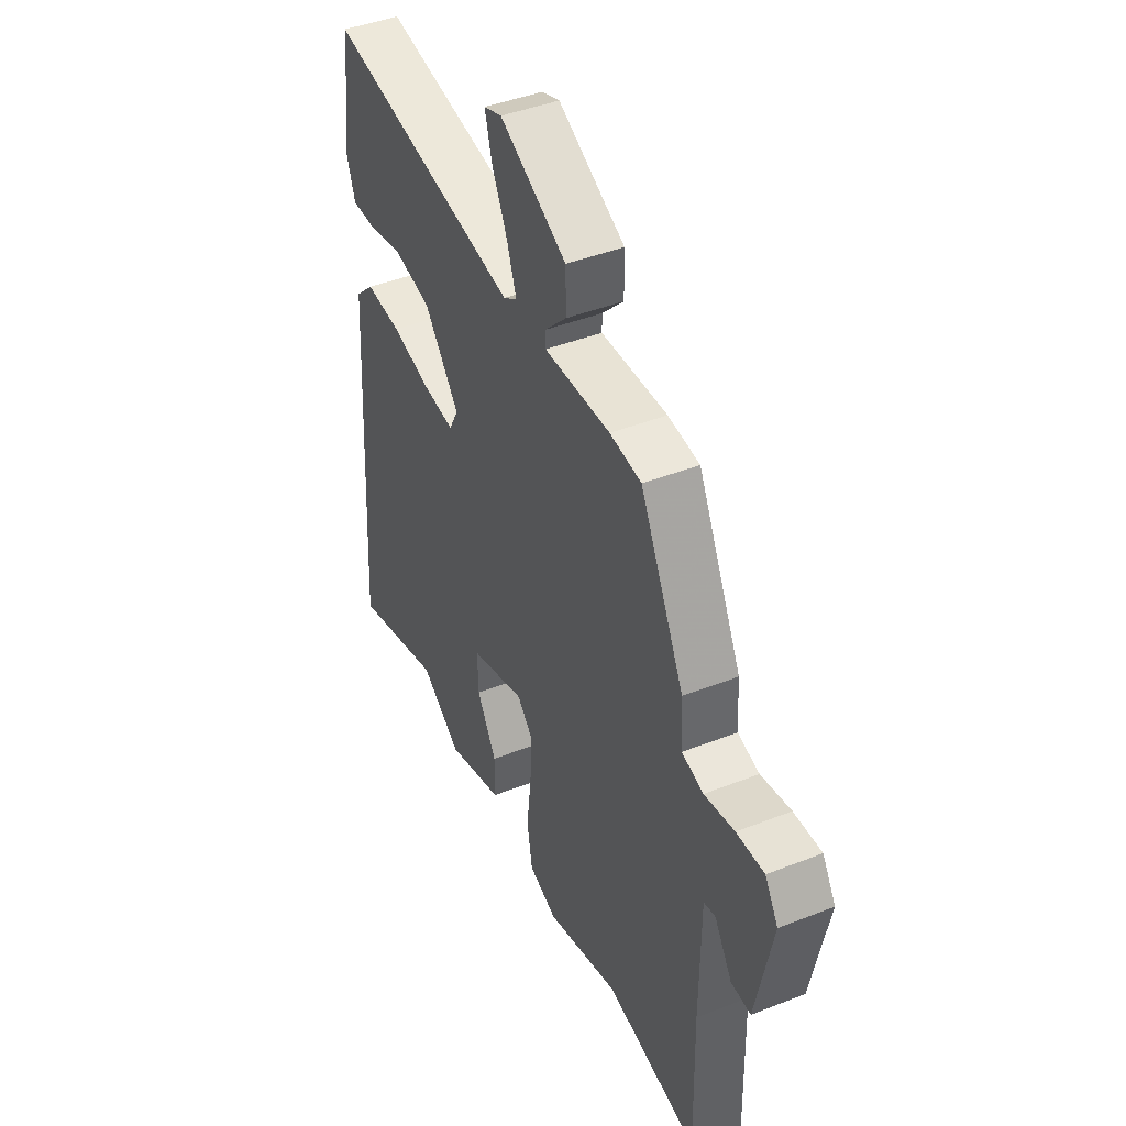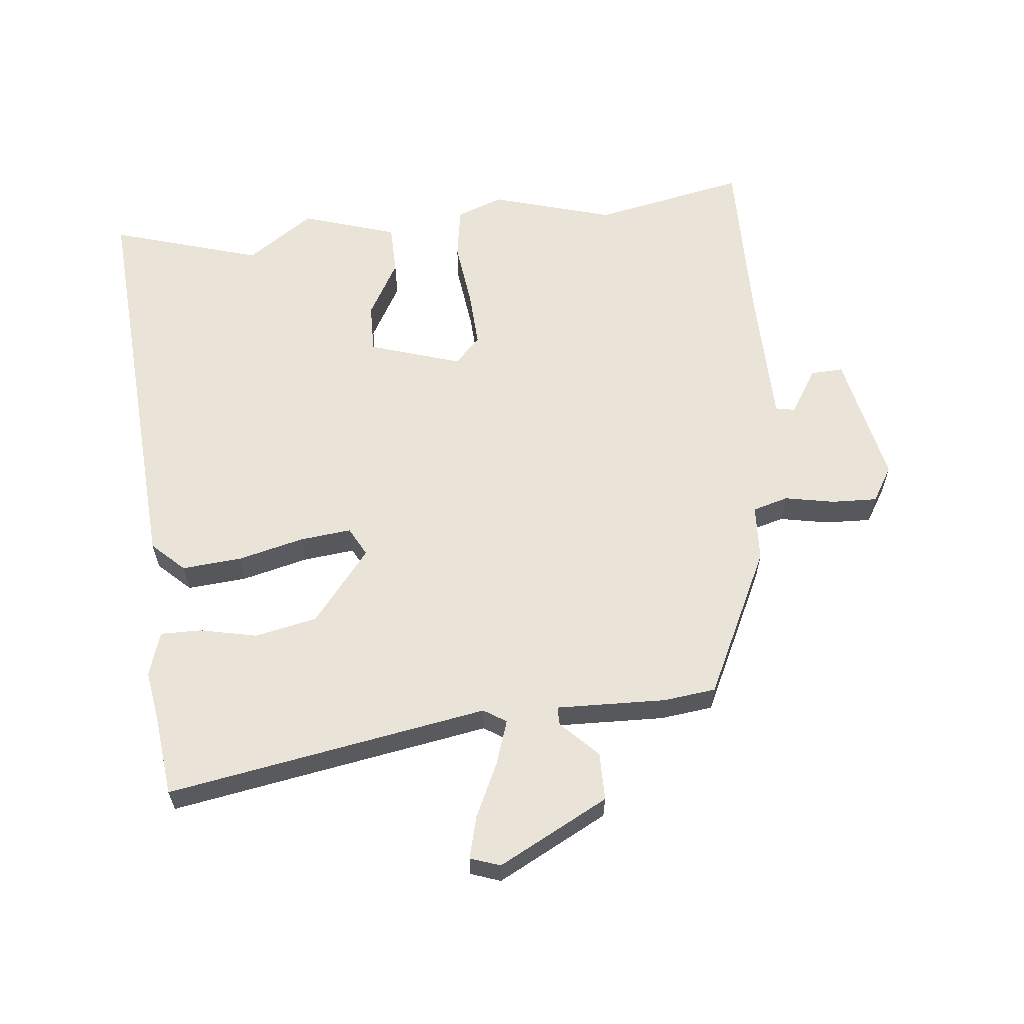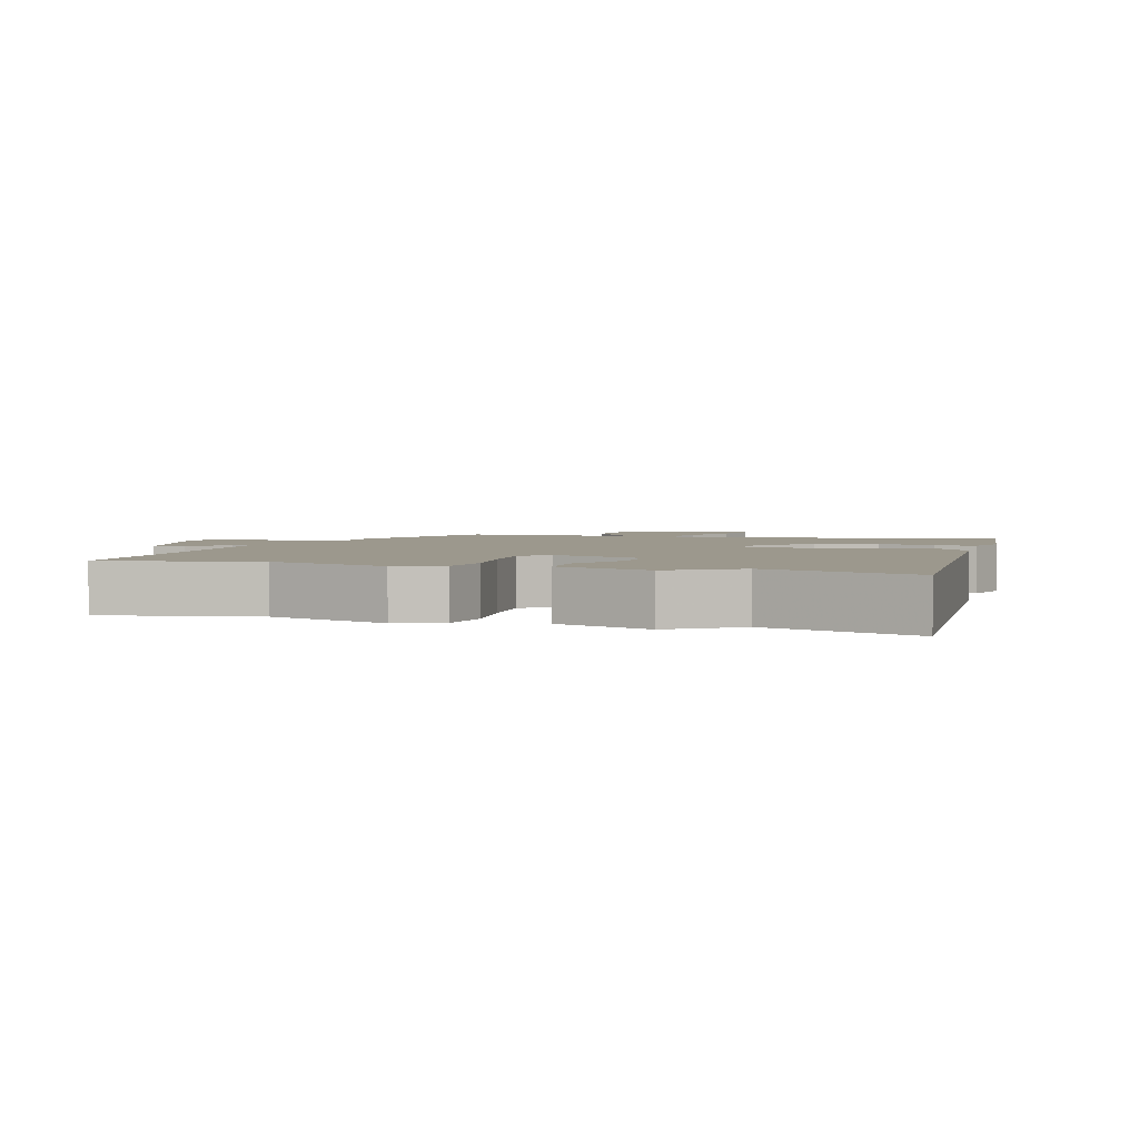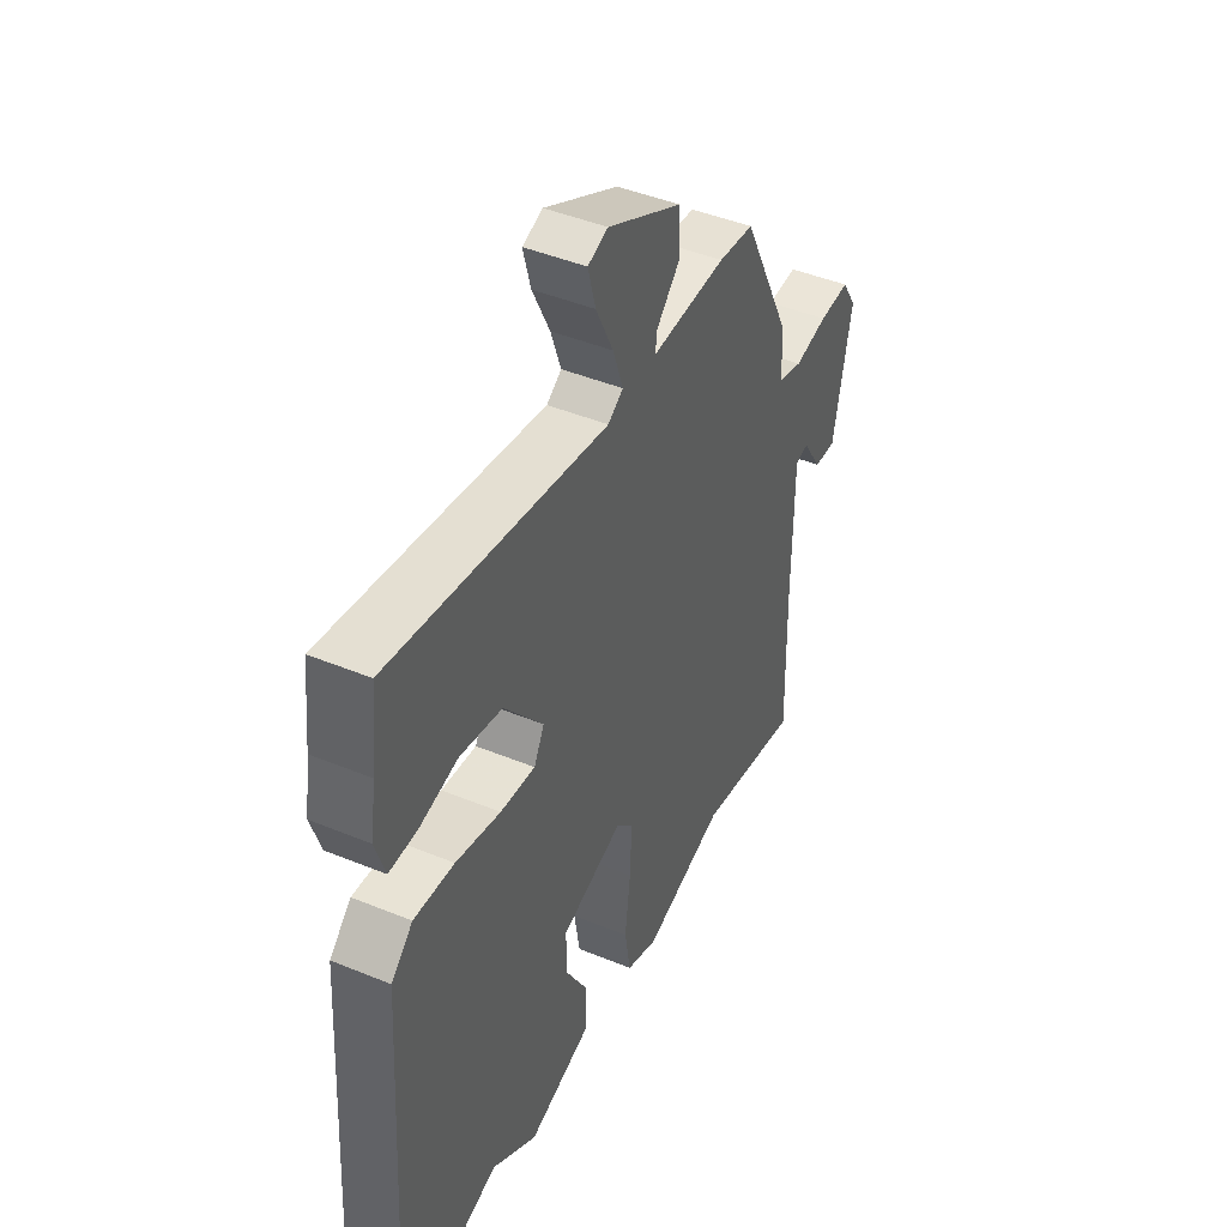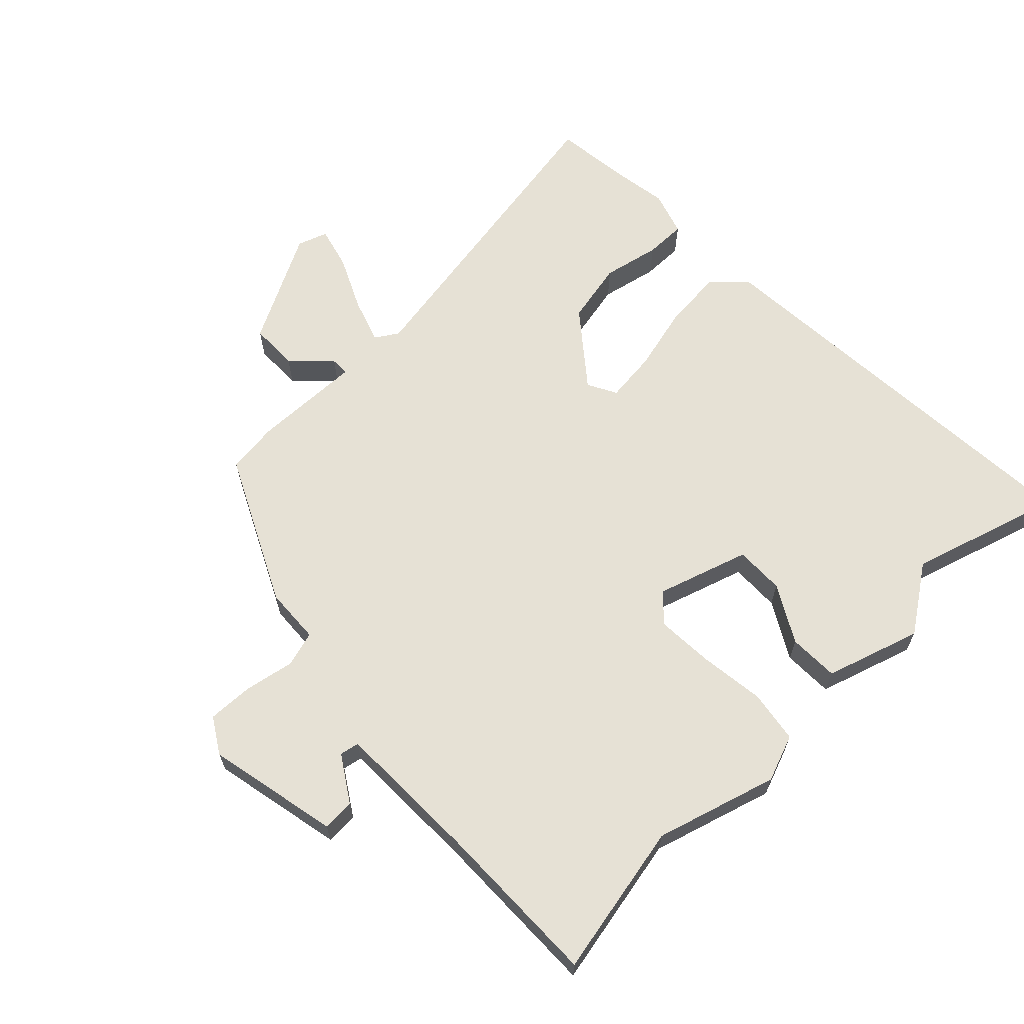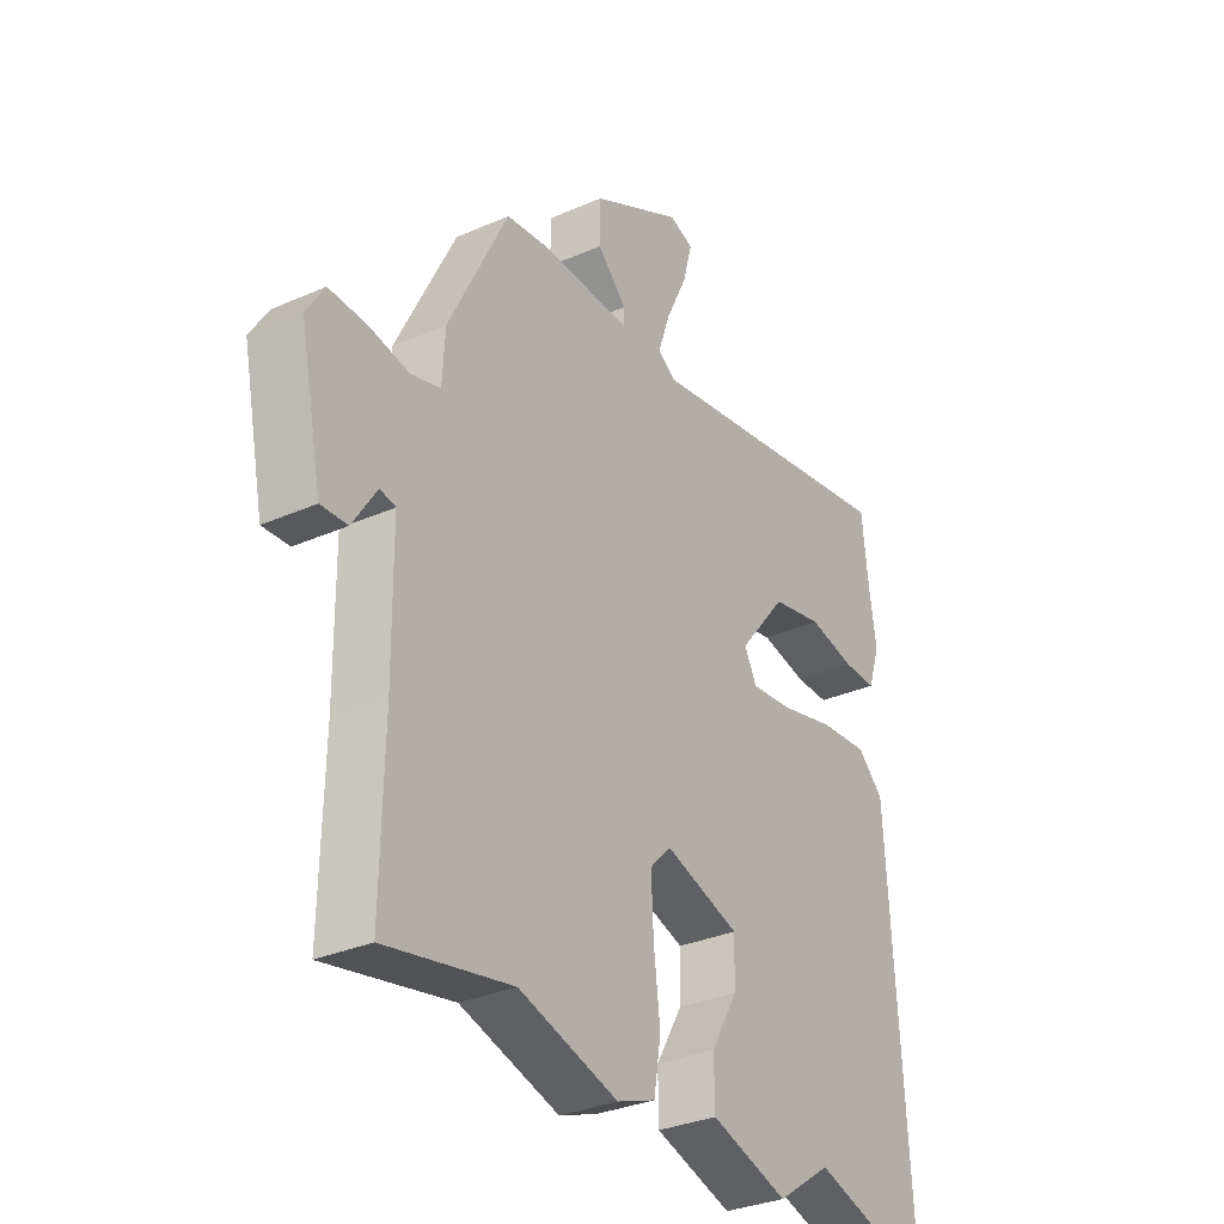
<metadata>
{"format":"obj","ext":"obj","renderer":"f3d","projection":"perspective","resolution":1024,"background":"white","views":[{"elev":43.4,"azim":65.1,"up":"+Z"},{"elev":61.1,"azim":-6.4,"up":"+Y"},{"elev":3.1,"azim":-162.9,"up":"+Y"},{"elev":44.6,"azim":-64.4,"up":"+Z"},{"elev":64.7,"azim":135.6,"up":"+Y"},{"elev":-31.5,"azim":122.1,"up":"+Z"}]}
</metadata>
<code>
v 0.348 0.07 0.459
v 0.458 0.07 0.237
v 0.463 0.07 0.152
v 0.517 0.07 0.137
v 0.592 0.07 0.152
v 0.661 0.07 0.155
v 0.694 0.07 0.102
v 0.653 0.07 -0.098
v 0.604 0.07 -0.096
v 0.56 0.07 -0.028
v 0.531 0.07 -0.034
v 0.529 0.07 -0.251
v 0.534 0.07 -0.507
v 0.302 0.07 -0.462
v 0.119 0.07 -0.517
v 0.048 0.07 -0.491
v 0.035 0.07 -0.412
v 0.047 0.07 -0.312
v 0.051 0.07 -0.226
v 0.012 0.07 -0.186
v -0.126 0.07 -0.231
v -0.124 0.07 -0.306
v -0.075 0.07 -0.391
v -0.076 0.07 -0.467
v -0.219 0.07 -0.513
v -0.32 0.07 -0.444
v -0.546 0.07 -0.514
v -0.508 0.07 0.11
v -0.46 0.07 0.156
v -0.37 0.07 0.149
v -0.27 0.07 0.125
v -0.192 0.07 0.117
v -0.169 0.07 0.161
v -0.257 0.07 0.269
v -0.351 0.07 0.288
v -0.437 0.07 0.269
v -0.499 0.07 0.268
v -0.521 0.07 0.335
v -0.509 0.07 0.414
v -0.496 0.07 0.534
v -0.011 0.07 0.454
v 0.023 0.07 0.476
v 0 0.07 0.543
v -0.039 0.07 0.624
v -0.056 0.07 0.688
v -0.011 0.07 0.704
v 0.156 0.07 0.618
v 0.157 0.07 0.545
v 0.103 0.07 0.49
v 0.103 0.07 0.462
v 0.269 0.07 0.468
v 0.348 0 0.459
v 0.458 0 0.237
v 0.463 0 0.152
v 0.517 0 0.137
v 0.592 0 0.152
v 0.661 0 0.155
v 0.694 0 0.102
v 0.653 0 -0.098
v 0.604 0 -0.096
v 0.56 0 -0.028
v 0.531 0 -0.034
v 0.529 0 -0.251
v 0.534 0 -0.507
v 0.302 0 -0.462
v 0.119 0 -0.517
v 0.048 0 -0.491
v 0.035 0 -0.412
v 0.047 0 -0.312
v 0.051 0 -0.226
v 0.012 0 -0.186
v -0.126 0 -0.231
v -0.124 0 -0.306
v -0.075 0 -0.391
v -0.076 0 -0.467
v -0.219 0 -0.513
v -0.32 0 -0.444
v -0.546 0 -0.514
v -0.508 0 0.11
v -0.46 0 0.156
v -0.37 0 0.149
v -0.27 0 0.125
v -0.192 0 0.117
v -0.169 0 0.161
v -0.257 0 0.269
v -0.351 0 0.288
v -0.437 0 0.269
v -0.499 0 0.268
v -0.521 0 0.335
v -0.509 0 0.414
v -0.496 0 0.534
v -0.011 0 0.454
v 0.023 0 0.476
v 0 0 0.543
v -0.039 0 0.624
v -0.056 0 0.688
v -0.011 0 0.704
v 0.156 0 0.618
v 0.157 0 0.545
v 0.103 0 0.49
v 0.103 0 0.462
v 0.269 0 0.468
f 50 51 1 2
f 46 47 48 49
f 46 49 50
f 43 44 45 46
f 42 43 46 50
f 41 42 50 2
f 39 40 41 2
f 35 36 37 38
f 34 35 38 39
f 28 29 30 31
f 26 27 28 31
f 26 31 32
f 25 26 32 33
f 22 23 24 25
f 21 22 25 33
f 15 16 17 18
f 14 15 18 19
f 12 13 14 19
f 11 12 19 20
f 7 8 9 10
f 7 10 11
f 4 5 6 7
f 4 7 11 20
f 34 39 2 3
f 33 34 3 4
f 4 20 21 33
f 53 52 102 101
f 100 99 98 97
f 101 100 97
f 97 96 95 94
f 101 97 94 93
f 53 101 93 92
f 53 92 91 90
f 89 88 87 86
f 90 89 86 85
f 82 81 80 79
f 82 79 78 77
f 83 82 77
f 84 83 77 76
f 76 75 74 73
f 84 76 73 72
f 69 68 67 66
f 70 69 66 65
f 70 65 64 63
f 71 70 63 62
f 61 60 59 58
f 62 61 58
f 58 57 56 55
f 71 62 58 55
f 54 53 90 85
f 55 54 85 84
f 84 72 71 55
f 1 52 53 2
f 2 53 54 3
f 3 54 55 4
f 4 55 56 5
f 5 56 57 6
f 6 57 58 7
f 7 58 59 8
f 8 59 60 9
f 9 60 61 10
f 10 61 62 11
f 11 62 63 12
f 12 63 64 13
f 13 64 65 14
f 14 65 66 15
f 15 66 67 16
f 16 67 68 17
f 17 68 69 18
f 18 69 70 19
f 19 70 71 20
f 20 71 72 21
f 21 72 73 22
f 22 73 74 23
f 23 74 75 24
f 24 75 76 25
f 25 76 77 26
f 26 77 78 27
f 27 78 79 28
f 28 79 80 29
f 29 80 81 30
f 30 81 82 31
f 31 82 83 32
f 32 83 84 33
f 33 84 85 34
f 34 85 86 35
f 35 86 87 36
f 36 87 88 37
f 37 88 89 38
f 38 89 90 39
f 39 90 91 40
f 40 91 92 41
f 41 92 93 42
f 42 93 94 43
f 43 94 95 44
f 44 95 96 45
f 45 96 97 46
f 46 97 98 47
f 47 98 99 48
f 48 99 100 49
f 49 100 101 50
f 50 101 102 51
f 51 102 52 1

</code>
